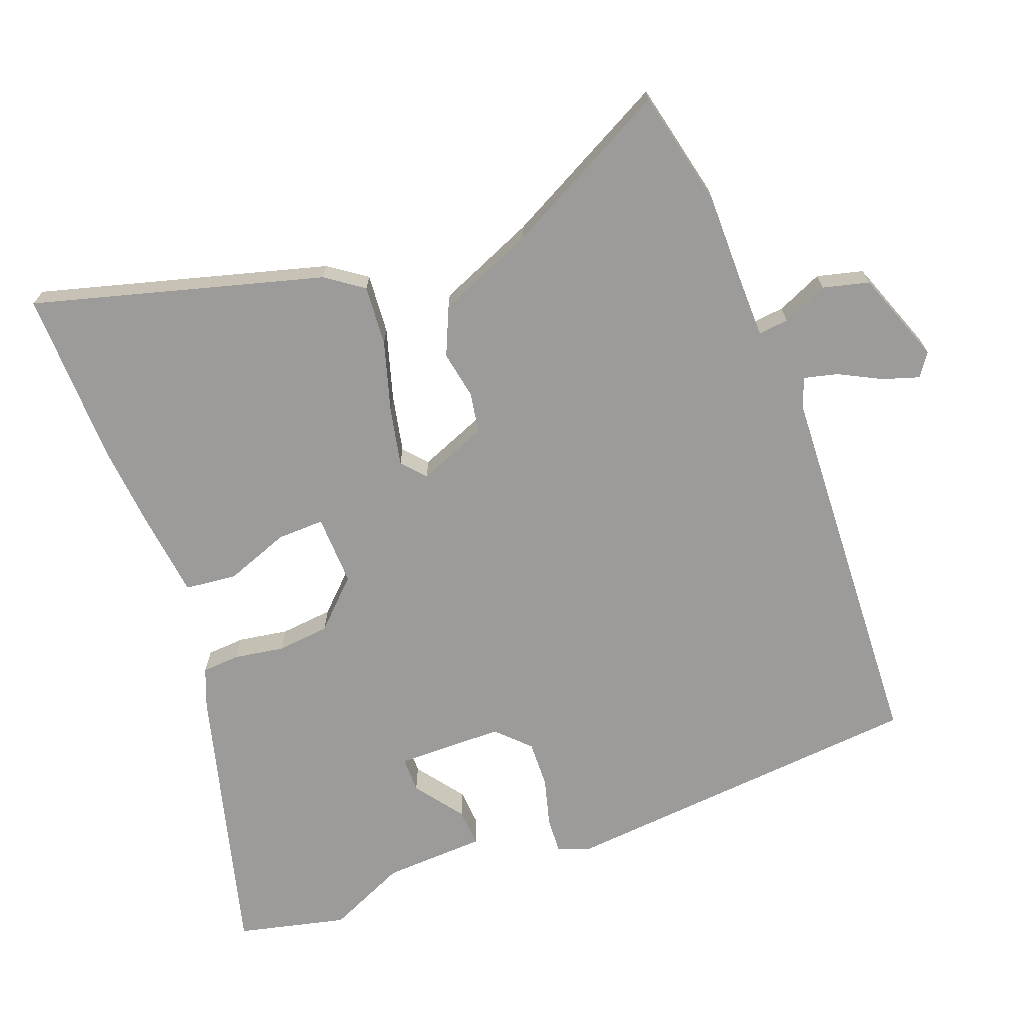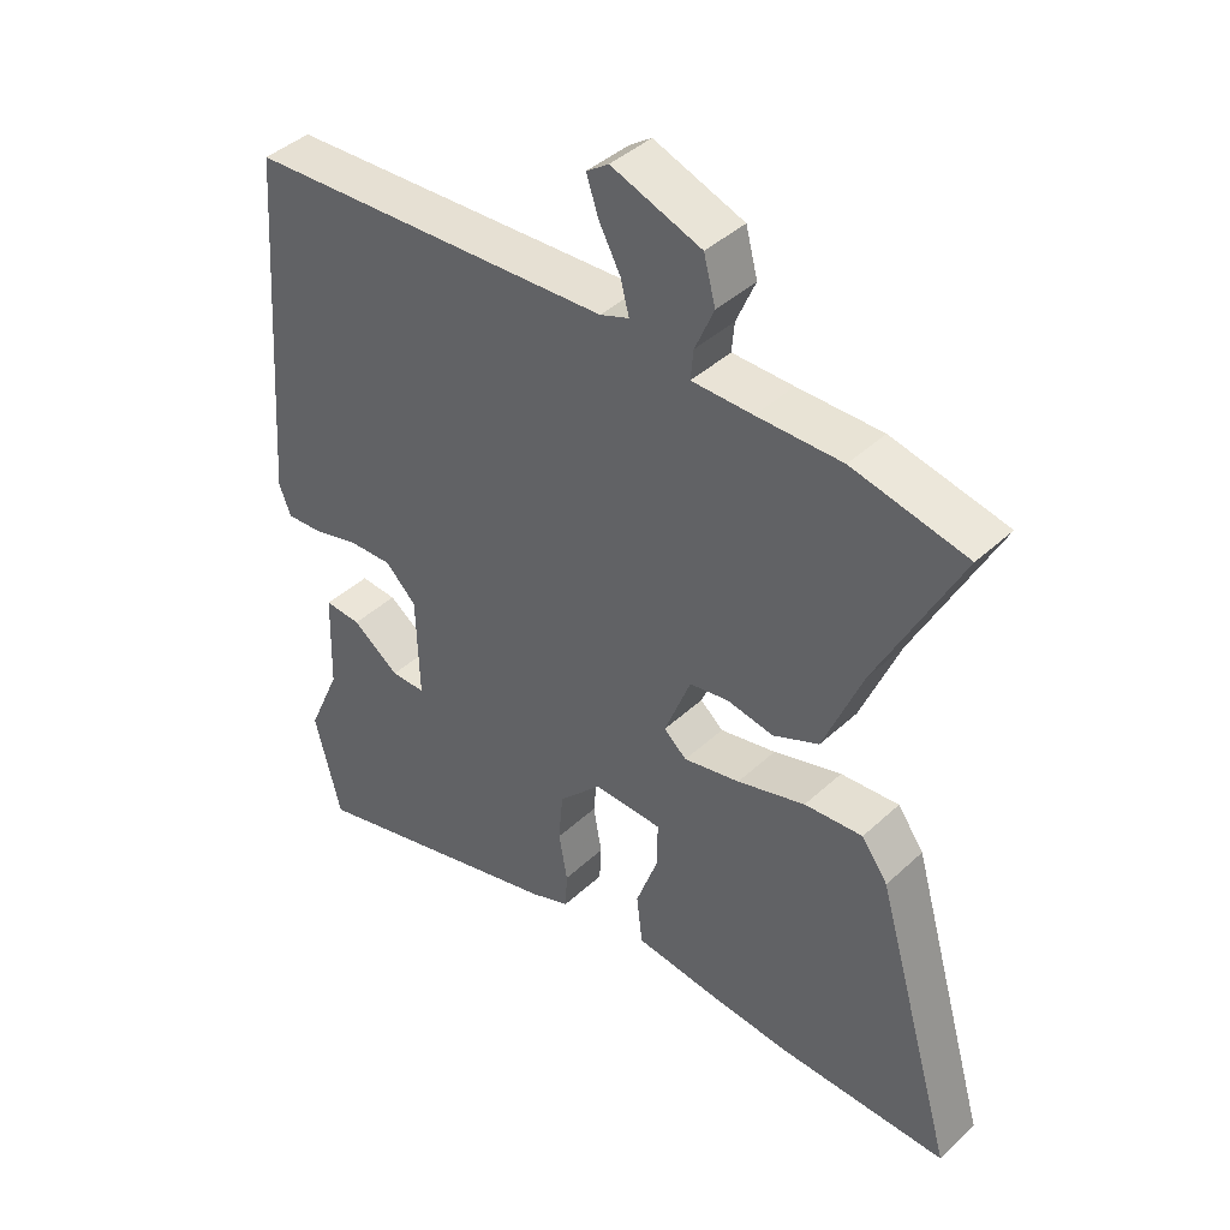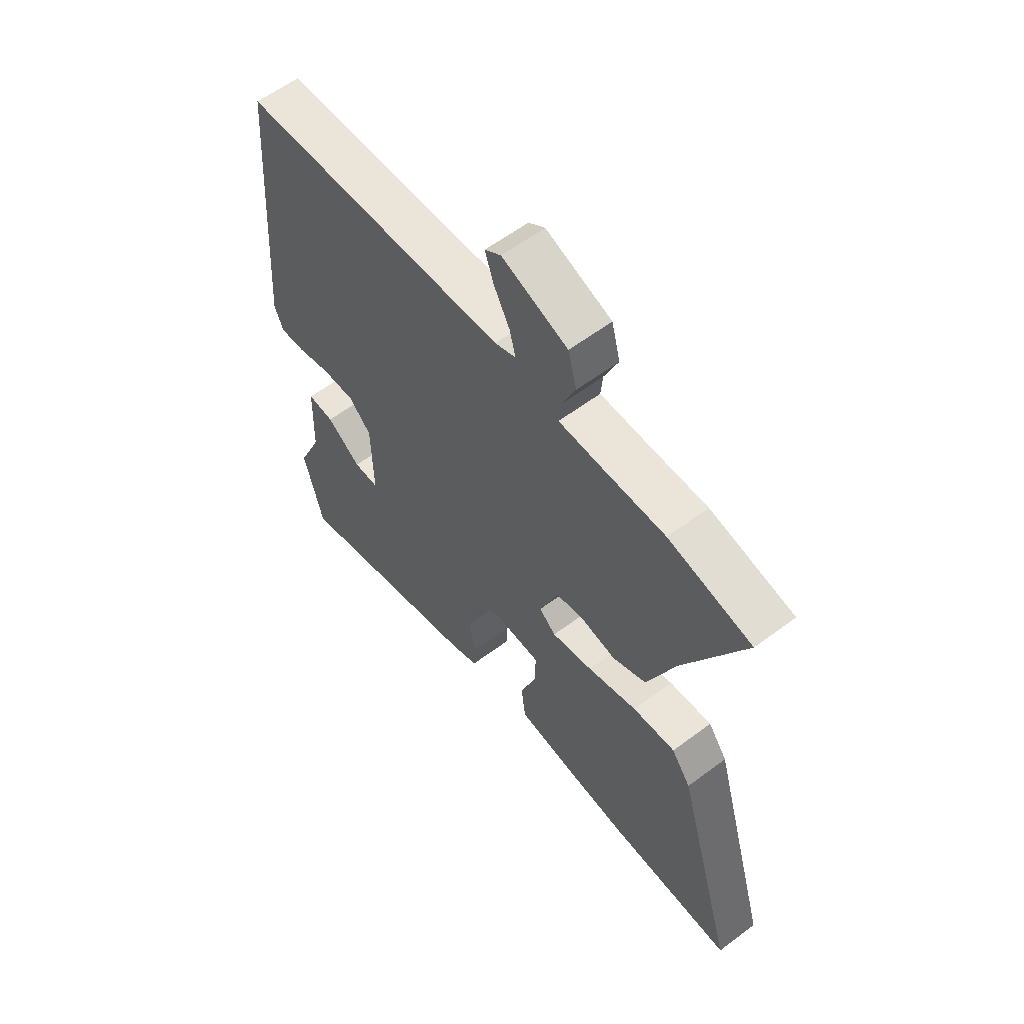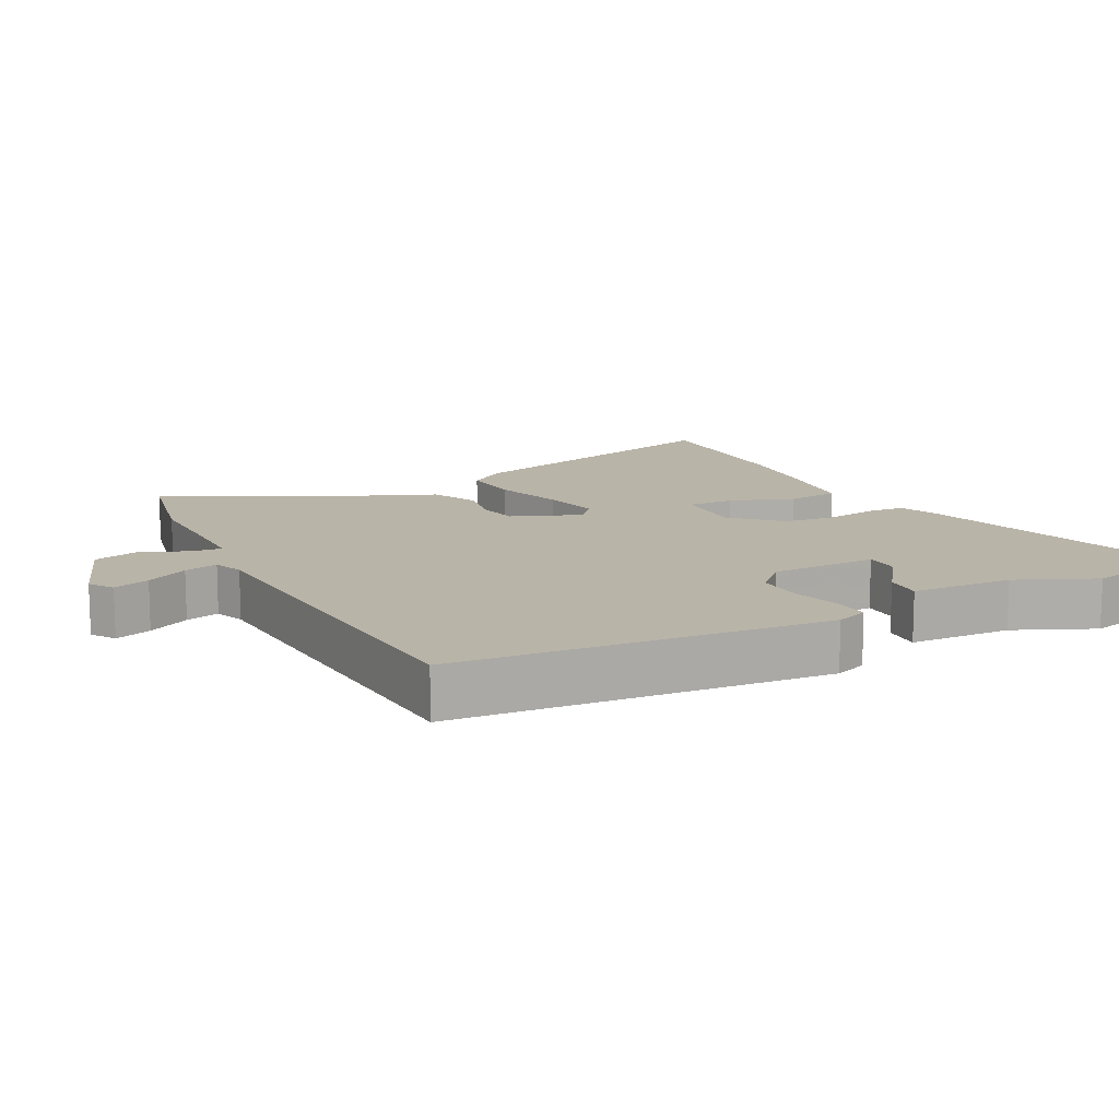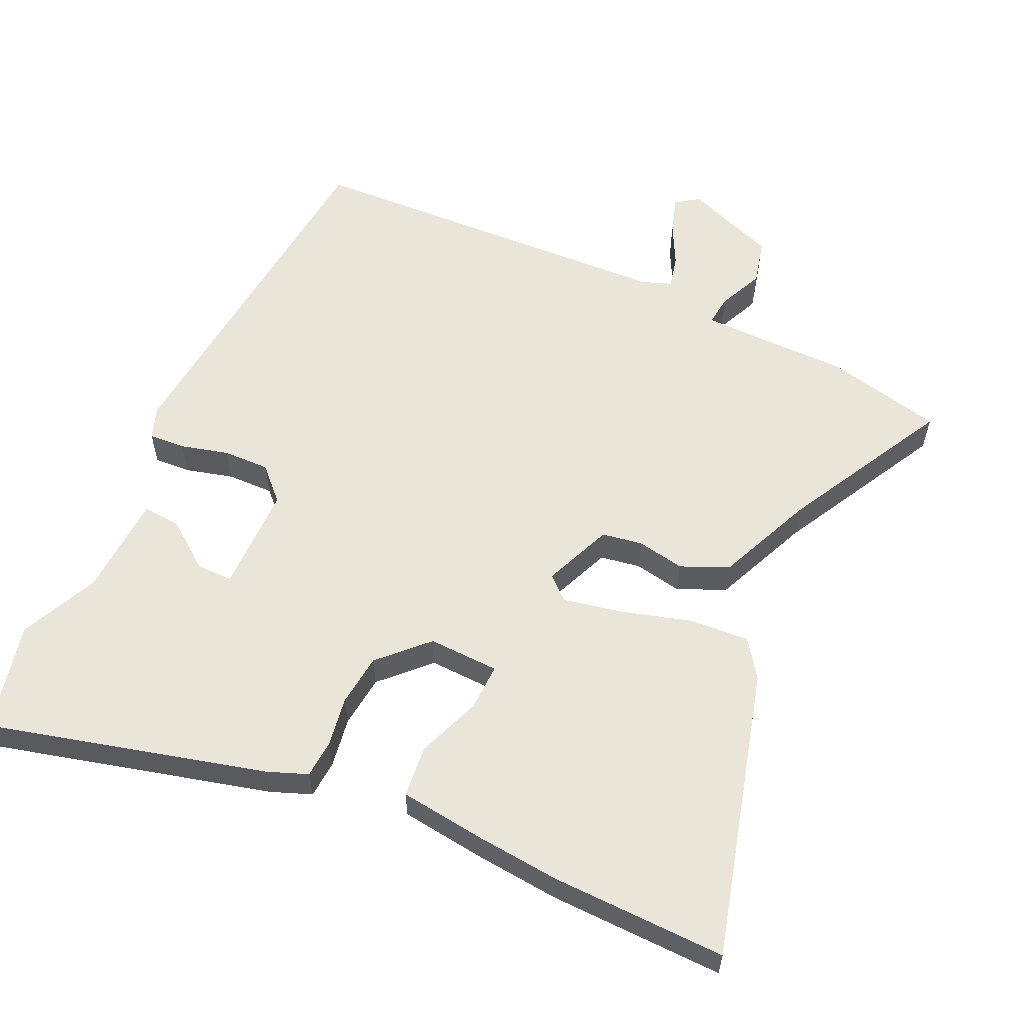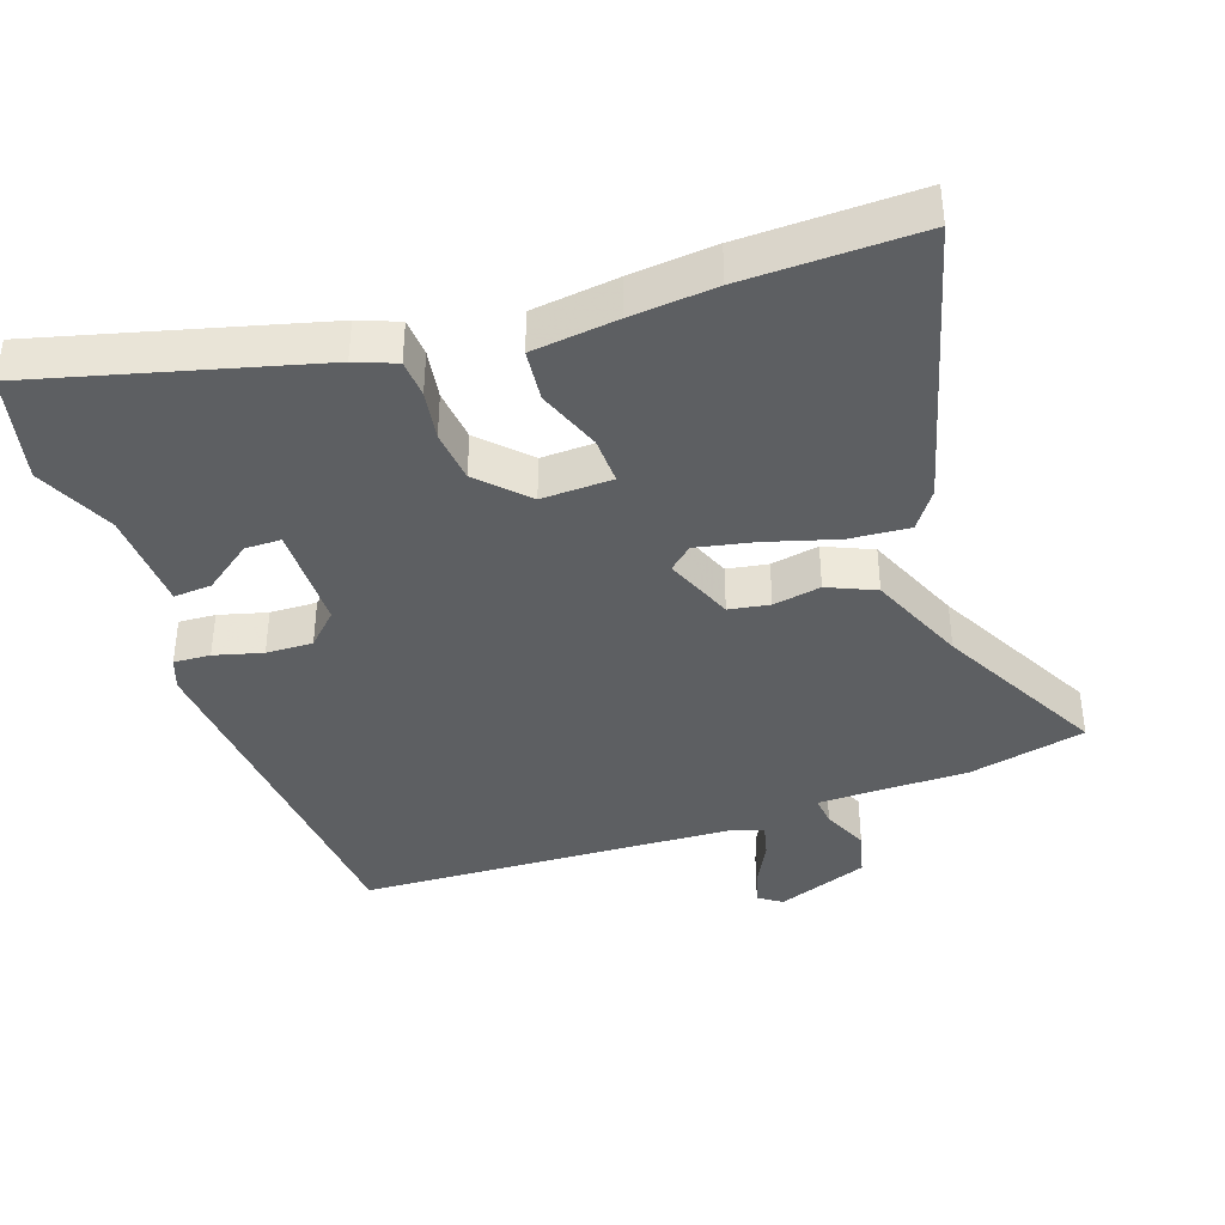
<metadata>
{"format":"obj","ext":"obj","renderer":"f3d","projection":"perspective","resolution":1024,"background":"white","views":[{"elev":-69.7,"azim":-68.6,"up":"+Y"},{"elev":42.2,"azim":-137.7,"up":"+Z"},{"elev":59.4,"azim":-127.6,"up":"+Z"},{"elev":13.1,"azim":63.0,"up":"+Y"},{"elev":58.0,"azim":-154.2,"up":"+Y"},{"elev":-39.5,"azim":-160.1,"up":"+Y"}]}
</metadata>
<code>
v 0.504 0.07 -0.484
v 0.464 0.07 -0.645
v 0.057 0.07 -0.532
v -0.002 0.07 -0.508
v -0.005 0.07 -0.452
v 0.008 0.07 -0.378
v 0.001 0.07 -0.3
v -0.065 0.07 -0.231
v -0.17 0.07 -0.233
v -0.169 0.07 -0.303
v -0.135 0.07 -0.398
v -0.144 0.07 -0.475
v -0.271 0.07 -0.489
v -0.397 0.07 -0.499
v -0.656 0.07 -0.501
v -0.533 0.07 -0.075
v -0.493 0.07 -0.02
v -0.404 0.07 -0.028
v -0.3 0.07 -0.06
v -0.214 0.07 -0.079
v -0.179 0.07 -0.049
v -0.219 0.07 0.054
v -0.279 0.07 0.065
v -0.35 0.07 0.053
v -0.42 0.07 0.085
v -0.479 0.07 0.23
v -0.605 0.07 0.478
v -0.43 0.07 0.515
v -0.301 0.07 0.513
v -0.208 0.07 0.513
v -0.212 0.07 0.558
v -0.241 0.07 0.626
v -0.223 0.07 0.694
v -0.086 0.07 0.743
v -0.052 0.07 0.719
v -0.07 0.07 0.665
v -0.103 0.07 0.603
v -0.116 0.07 0.553
v -0.072 0.07 0.536
v 0.489 0.07 0.501
v 0.53 0.07 -0.046
v 0.512 0.07 -0.093
v 0.458 0.07 -0.089
v 0.387 0.07 -0.069
v 0.318 0.07 -0.066
v 0.271 0.07 -0.112
v 0.267 0.07 -0.27
v 0.32 0.07 -0.271
v 0.392 0.07 -0.219
v 0.448 0.07 -0.216
v 0.453 0.07 -0.367
v 0.504 0 -0.484
v 0.464 0 -0.645
v 0.057 0 -0.532
v -0.002 0 -0.508
v -0.005 0 -0.452
v 0.008 0 -0.378
v 0.001 0 -0.3
v -0.065 0 -0.231
v -0.17 0 -0.233
v -0.169 0 -0.303
v -0.135 0 -0.398
v -0.144 0 -0.475
v -0.271 0 -0.489
v -0.397 0 -0.499
v -0.656 0 -0.501
v -0.533 0 -0.075
v -0.493 0 -0.02
v -0.404 0 -0.028
v -0.3 0 -0.06
v -0.214 0 -0.079
v -0.179 0 -0.049
v -0.219 0 0.054
v -0.279 0 0.065
v -0.35 0 0.053
v -0.42 0 0.085
v -0.479 0 0.23
v -0.605 0 0.478
v -0.43 0 0.515
v -0.301 0 0.513
v -0.208 0 0.513
v -0.212 0 0.558
v -0.241 0 0.626
v -0.223 0 0.694
v -0.086 0 0.743
v -0.052 0 0.719
v -0.07 0 0.665
v -0.103 0 0.603
v -0.116 0 0.553
v -0.072 0 0.536
v 0.489 0 0.501
v 0.53 0 -0.046
v 0.512 0 -0.093
v 0.458 0 -0.089
v 0.387 0 -0.069
v 0.318 0 -0.066
v 0.271 0 -0.112
v 0.267 0 -0.27
v 0.32 0 -0.271
v 0.392 0 -0.219
v 0.448 0 -0.216
v 0.453 0 -0.367
f 48 49 50 51
f 4 5 6
f 3 4 6
f 2 3 6
f 1 2 6
f 51 1 6
f 48 51 6
f 47 48 6
f 46 47 6 7
f 45 46 7 8
f 42 43 44
f 41 42 44
f 40 41 44
f 39 40 44
f 38 39 44 45
f 35 36 37
f 34 35 37
f 33 34 37
f 32 33 37
f 31 32 37
f 30 31 37 38
f 26 27 28 29
f 26 29 30
f 25 26 30
f 24 25 30
f 23 24 30
f 22 23 30 38
f 17 18 19
f 16 17 19
f 15 16 19
f 14 15 19
f 13 14 19
f 12 13 19
f 11 12 19
f 10 11 19
f 9 10 19 20
f 8 9 20 21
f 22 38 45
f 21 22 45
f 8 21 45
f 102 101 100 99
f 57 56 55
f 57 55 54
f 57 54 53
f 57 53 52
f 57 52 102
f 57 102 99
f 57 99 98
f 58 57 98 97
f 59 58 97 96
f 95 94 93
f 95 93 92
f 95 92 91
f 95 91 90
f 96 95 90 89
f 88 87 86
f 88 86 85
f 88 85 84
f 88 84 83
f 88 83 82
f 89 88 82 81
f 80 79 78 77
f 81 80 77
f 81 77 76
f 81 76 75
f 81 75 74
f 89 81 74 73
f 70 69 68
f 70 68 67
f 70 67 66
f 70 66 65
f 70 65 64
f 70 64 63
f 70 63 62
f 70 62 61
f 71 70 61 60
f 72 71 60 59
f 96 89 73
f 96 73 72
f 96 72 59
f 1 52 53 2
f 2 53 54 3
f 3 54 55 4
f 4 55 56 5
f 5 56 57 6
f 6 57 58 7
f 7 58 59 8
f 8 59 60 9
f 9 60 61 10
f 10 61 62 11
f 11 62 63 12
f 12 63 64 13
f 13 64 65 14
f 14 65 66 15
f 15 66 67 16
f 16 67 68 17
f 17 68 69 18
f 18 69 70 19
f 19 70 71 20
f 20 71 72 21
f 21 72 73 22
f 22 73 74 23
f 23 74 75 24
f 24 75 76 25
f 25 76 77 26
f 26 77 78 27
f 27 78 79 28
f 28 79 80 29
f 29 80 81 30
f 30 81 82 31
f 31 82 83 32
f 32 83 84 33
f 33 84 85 34
f 34 85 86 35
f 35 86 87 36
f 36 87 88 37
f 37 88 89 38
f 38 89 90 39
f 39 90 91 40
f 40 91 92 41
f 41 92 93 42
f 42 93 94 43
f 43 94 95 44
f 44 95 96 45
f 45 96 97 46
f 46 97 98 47
f 47 98 99 48
f 48 99 100 49
f 49 100 101 50
f 50 101 102 51
f 51 102 52 1

</code>
